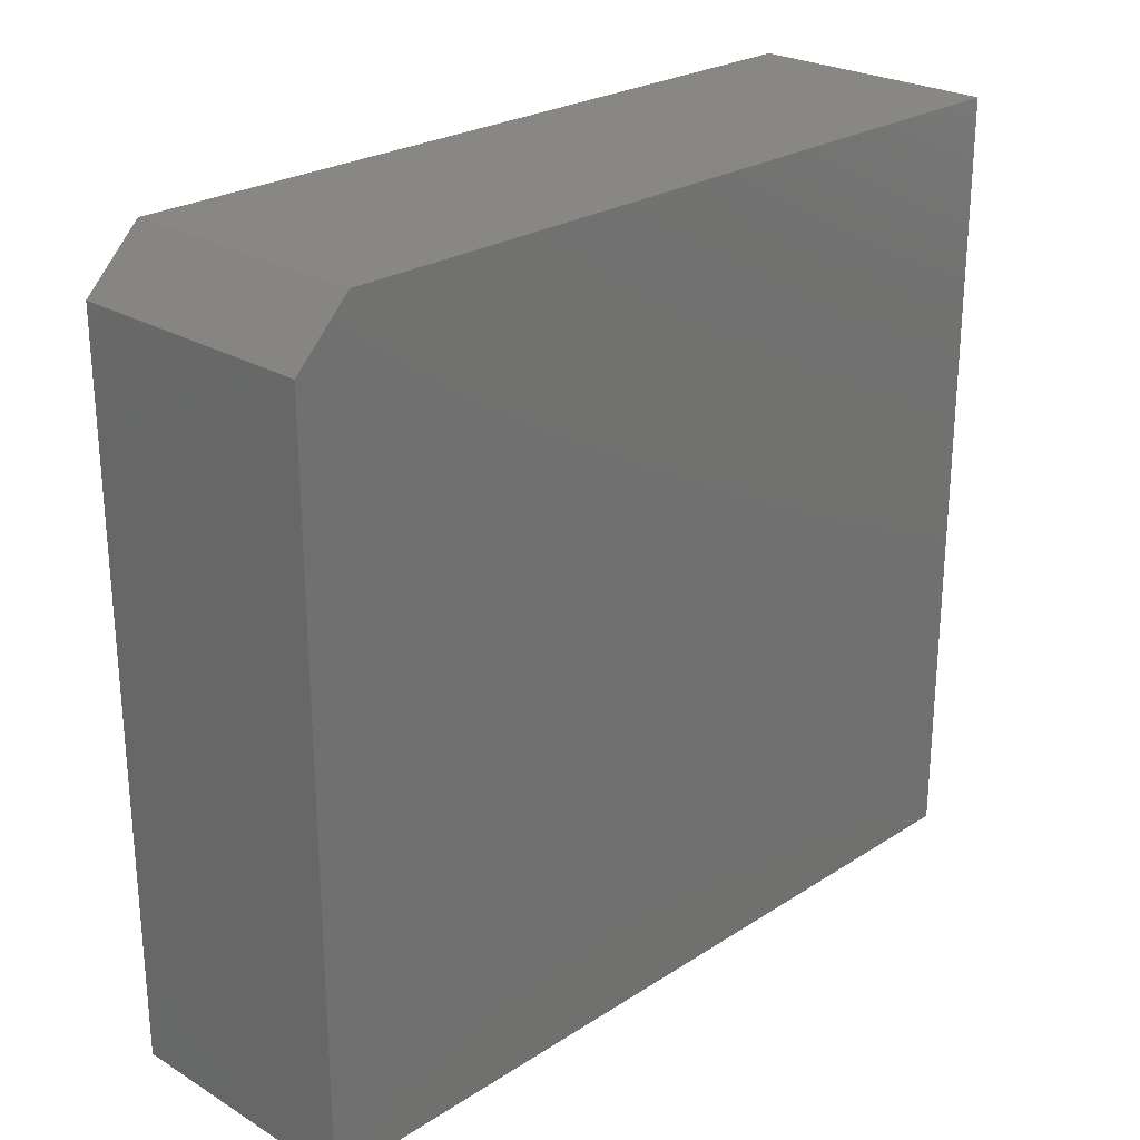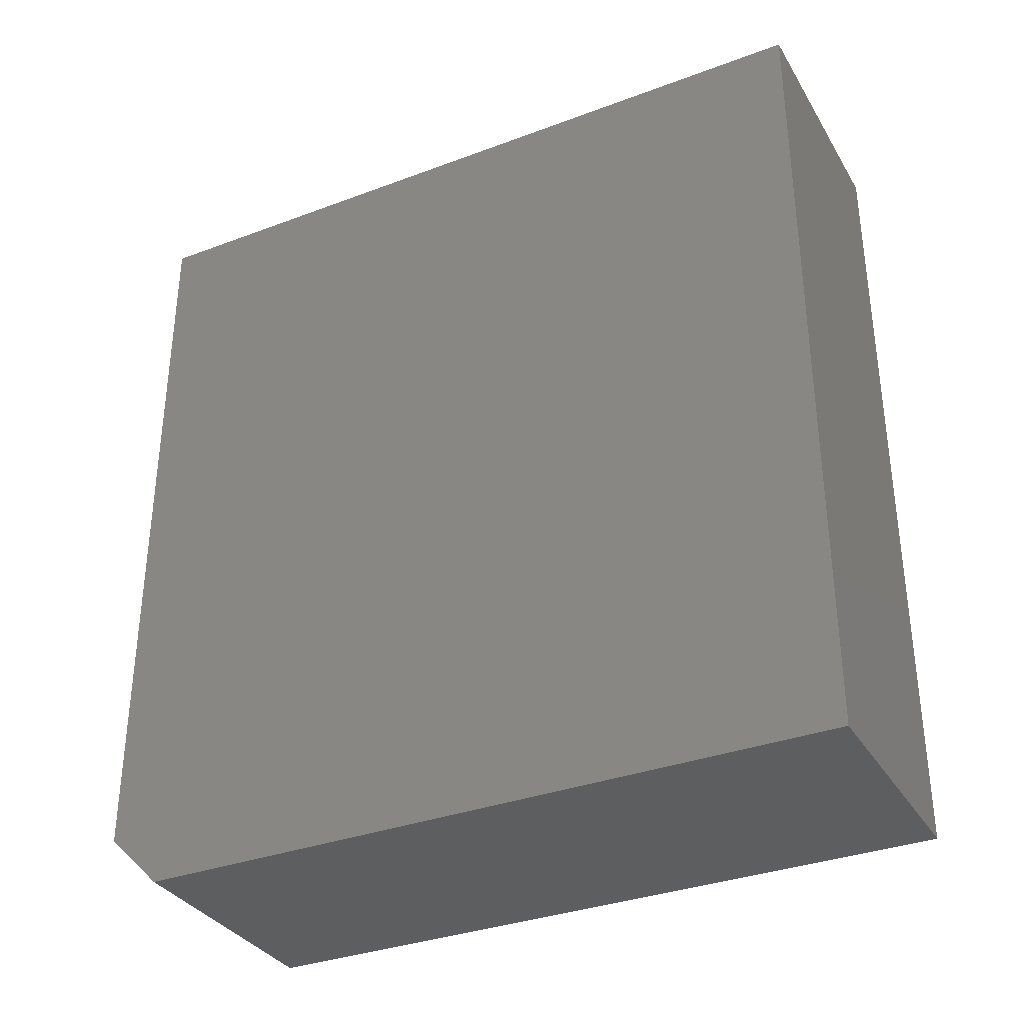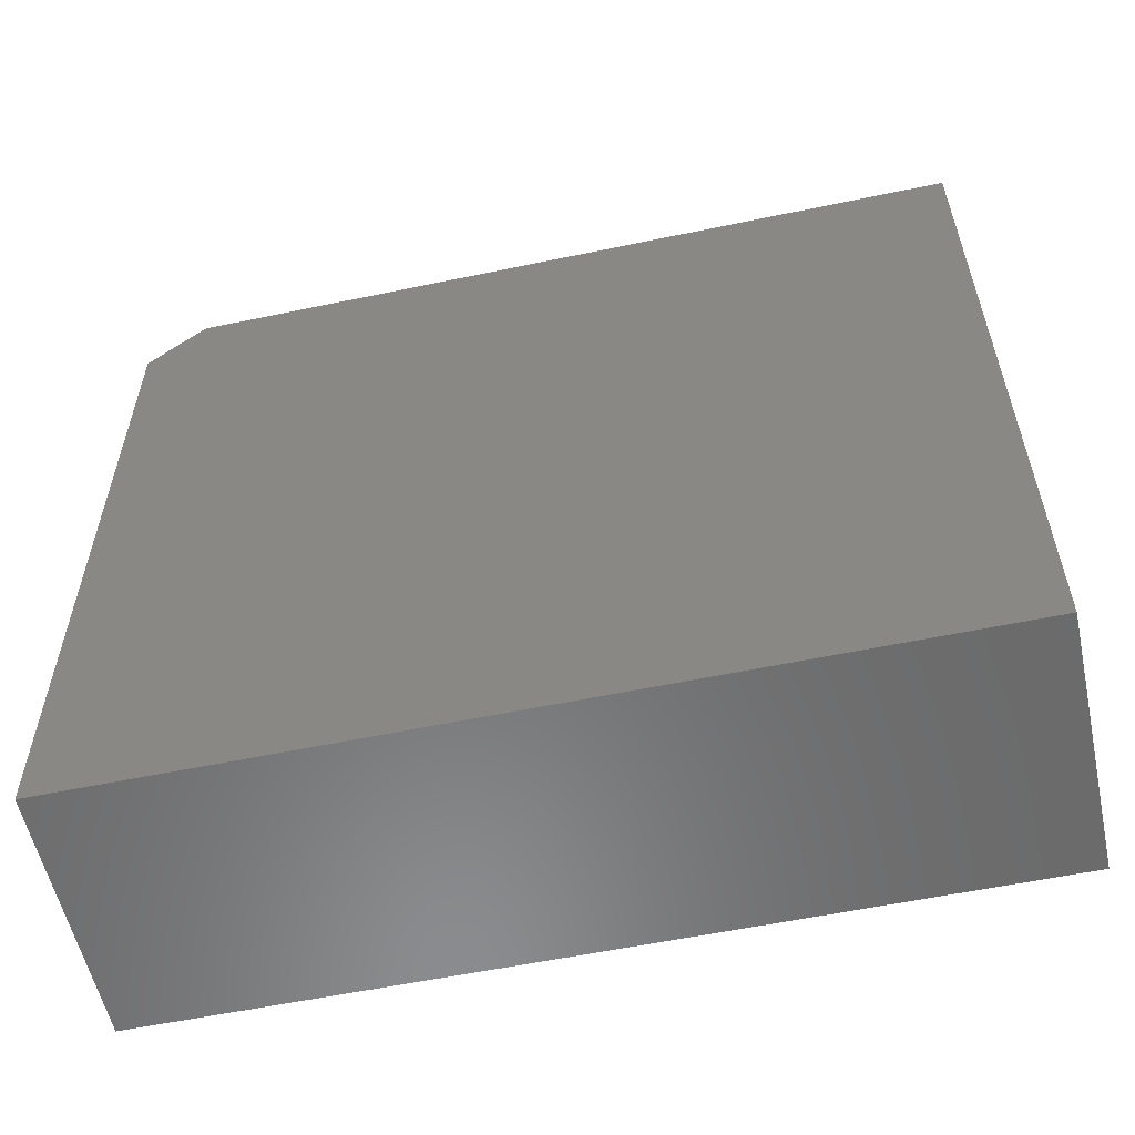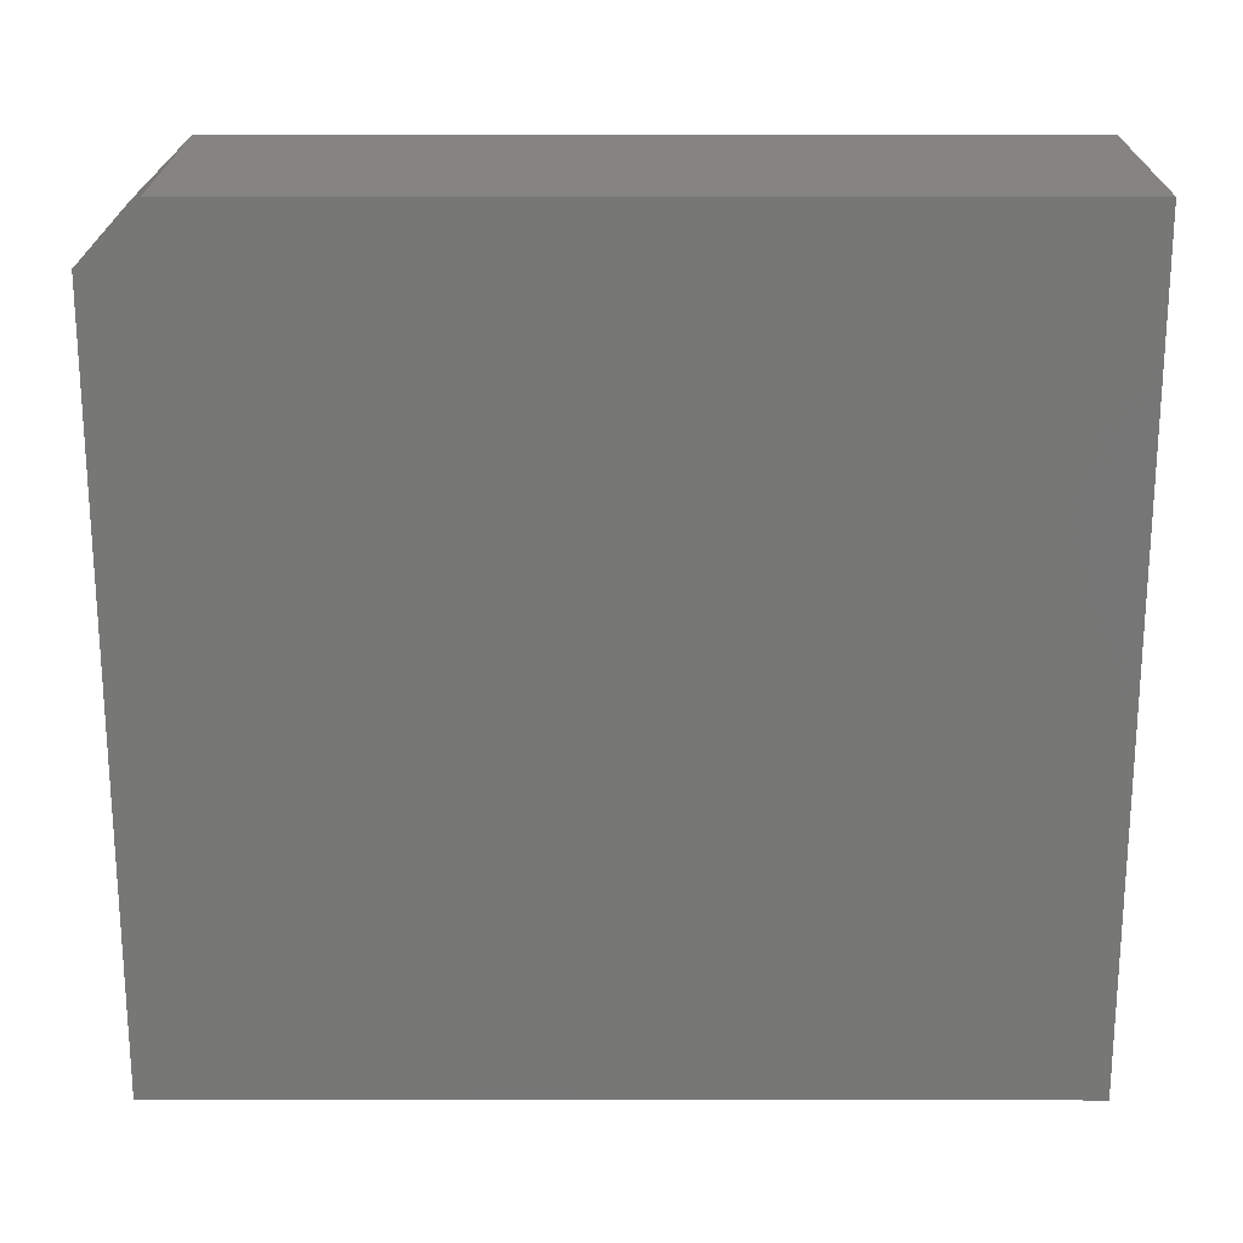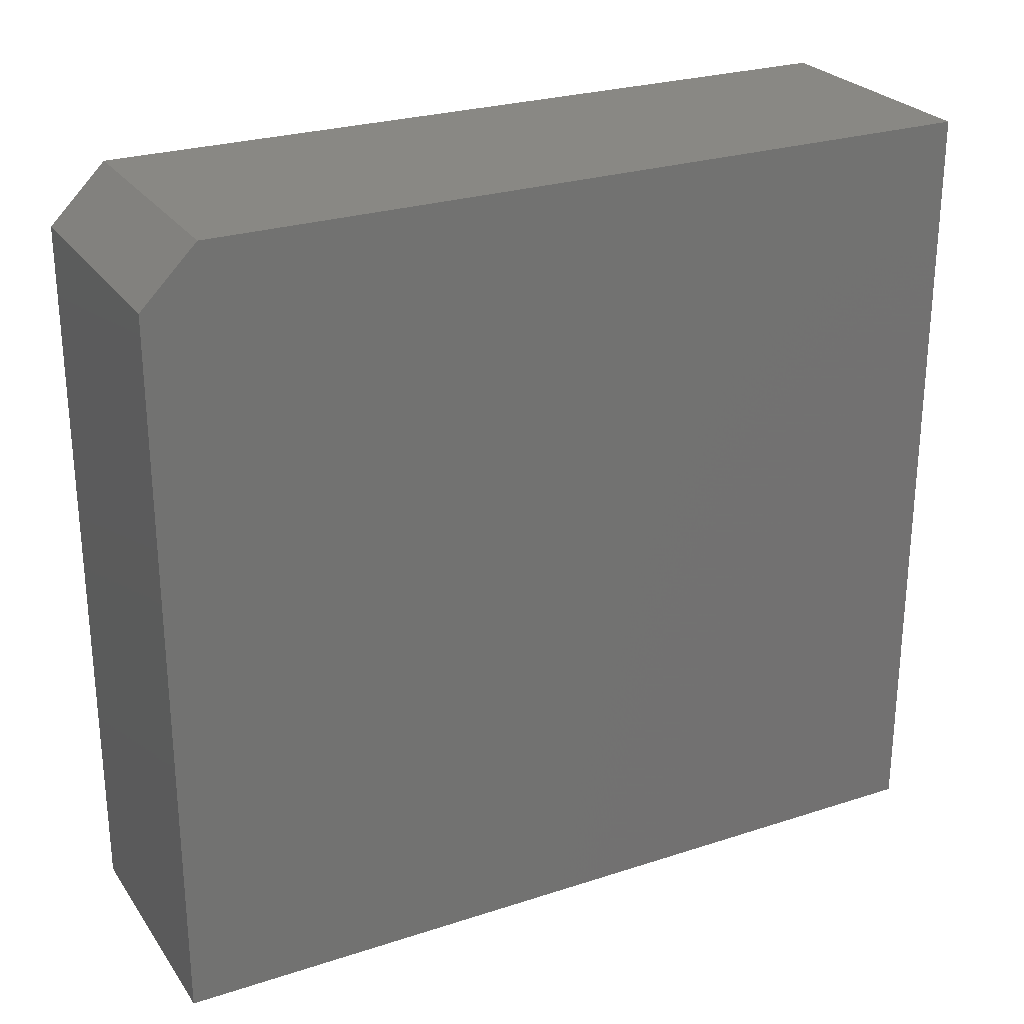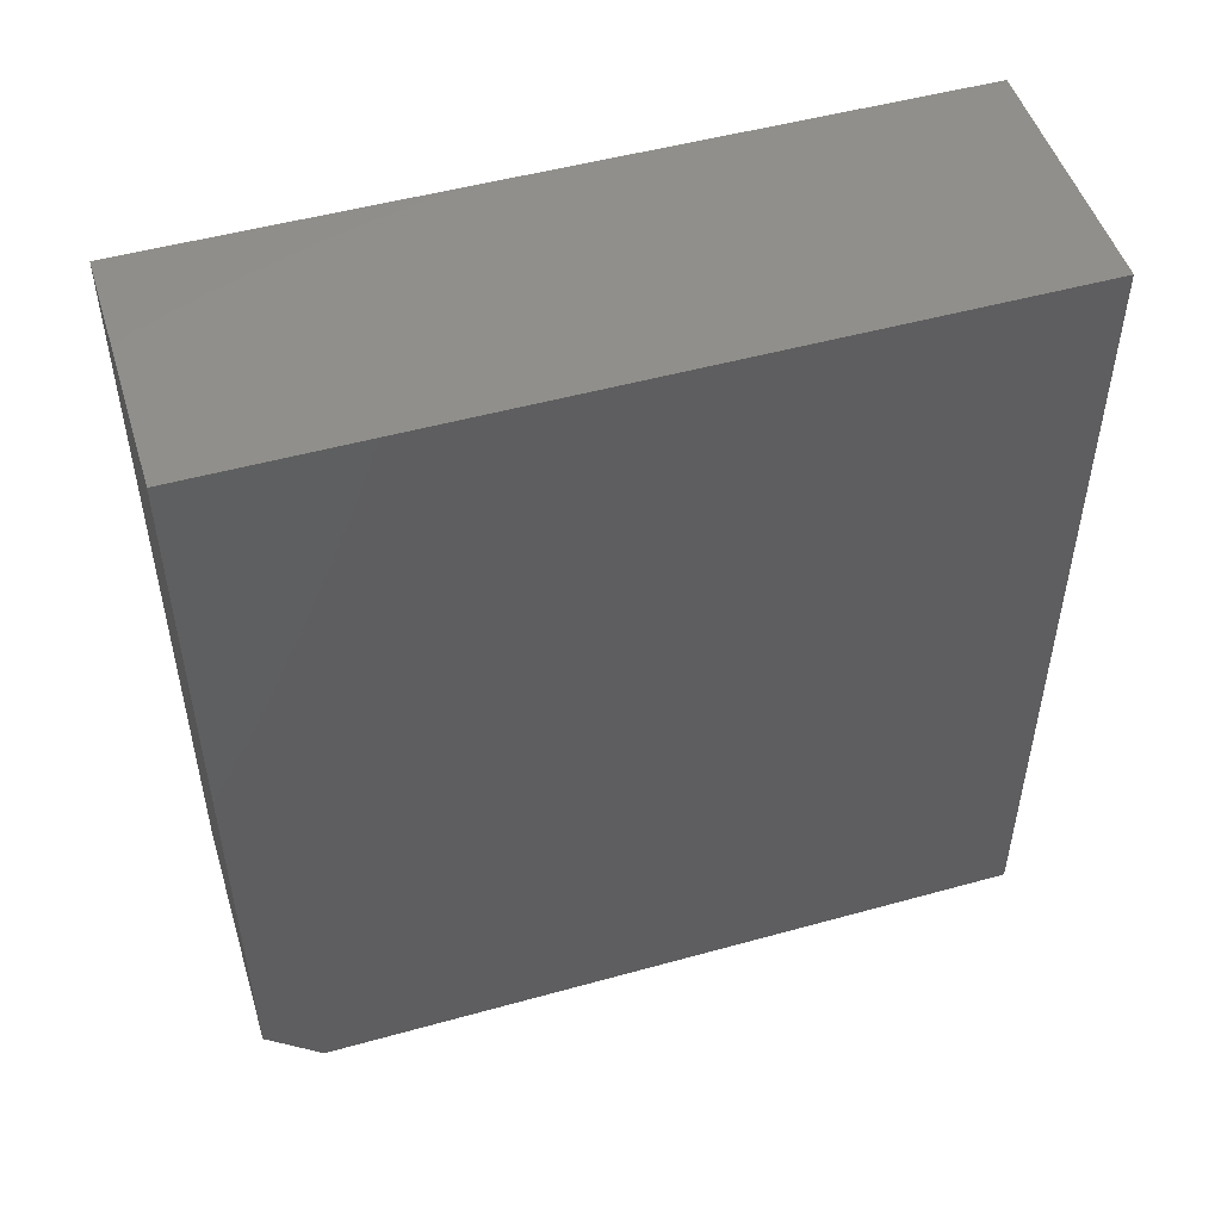
<metadata>
{"format":"stl","ext":"stl","renderer":"f3d","projection":"perspective","resolution":1024,"background":"white","views":[{"elev":25.1,"azim":44.1,"up":"+Z"},{"elev":-34.0,"azim":116.9,"up":"+Y"},{"elev":-57.0,"azim":102.3,"up":"+Z"},{"elev":20.7,"azim":90.1,"up":"+Z"},{"elev":26.1,"azim":62.8,"up":"+Z"},{"elev":49.9,"azim":73.0,"up":"+Y"}]}
</metadata>
<code>
# stl→obj: 10 verts, 16 faces
v -0.1094 -0.7031 -0.3281
v 0.1048 -0.7031 -0.3281
v -0.1094 -0.7031 0.2812
v 0.1048 -0.7031 0.2812
v -0.1094 3.643e-17 0.3281
v -0.1094 0 -0.3281
v -0.1094 -0.6562 0.3281
v 0.1048 4.832e-17 0.3281
v 0.1048 -0.6562 0.3281
v 0.1048 1.189e-17 -0.3281
f 1 2 3
f 3 2 4
f 5 6 7
f 7 6 1
f 7 1 3
f 8 5 9
f 9 5 7
f 10 8 2
f 2 8 9
f 2 9 4
f 4 9 3
f 3 9 7
f 6 5 10
f 10 5 8
f 6 10 1
f 1 10 2

</code>
